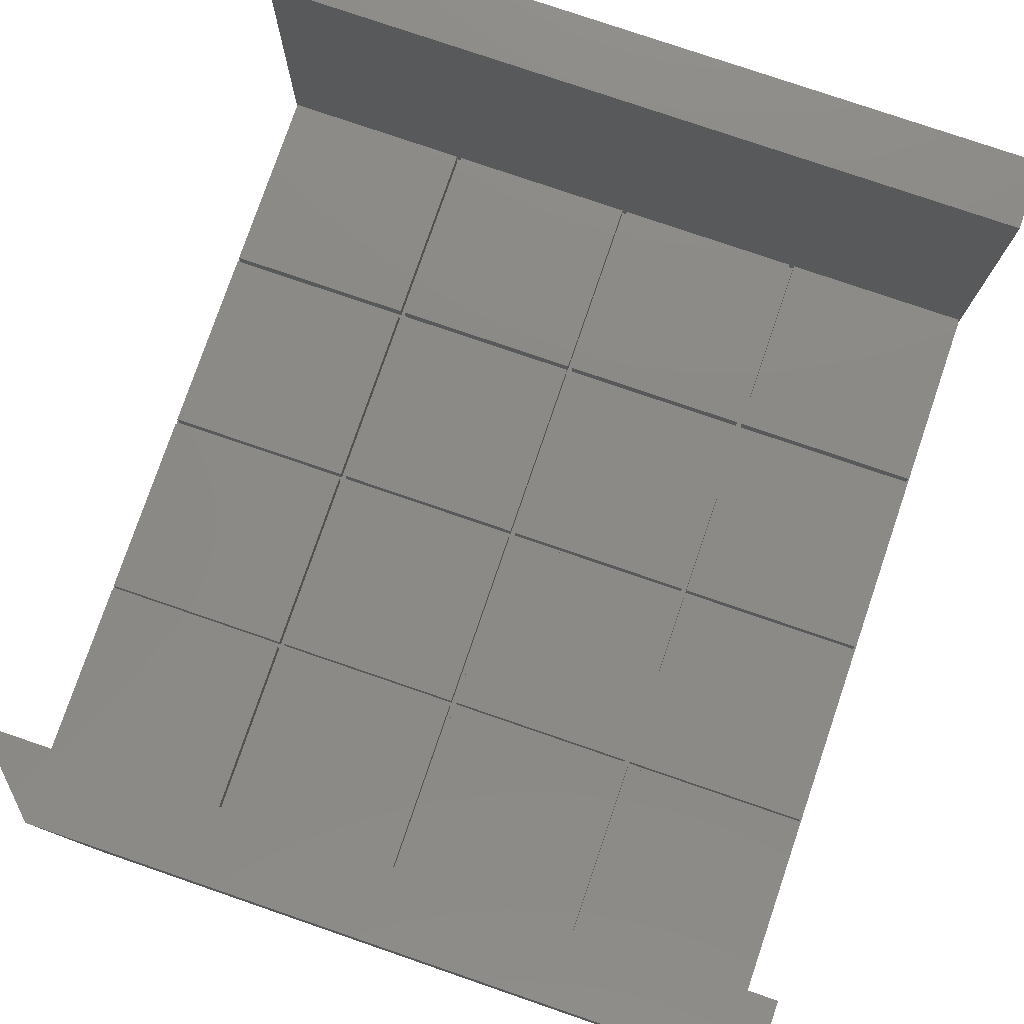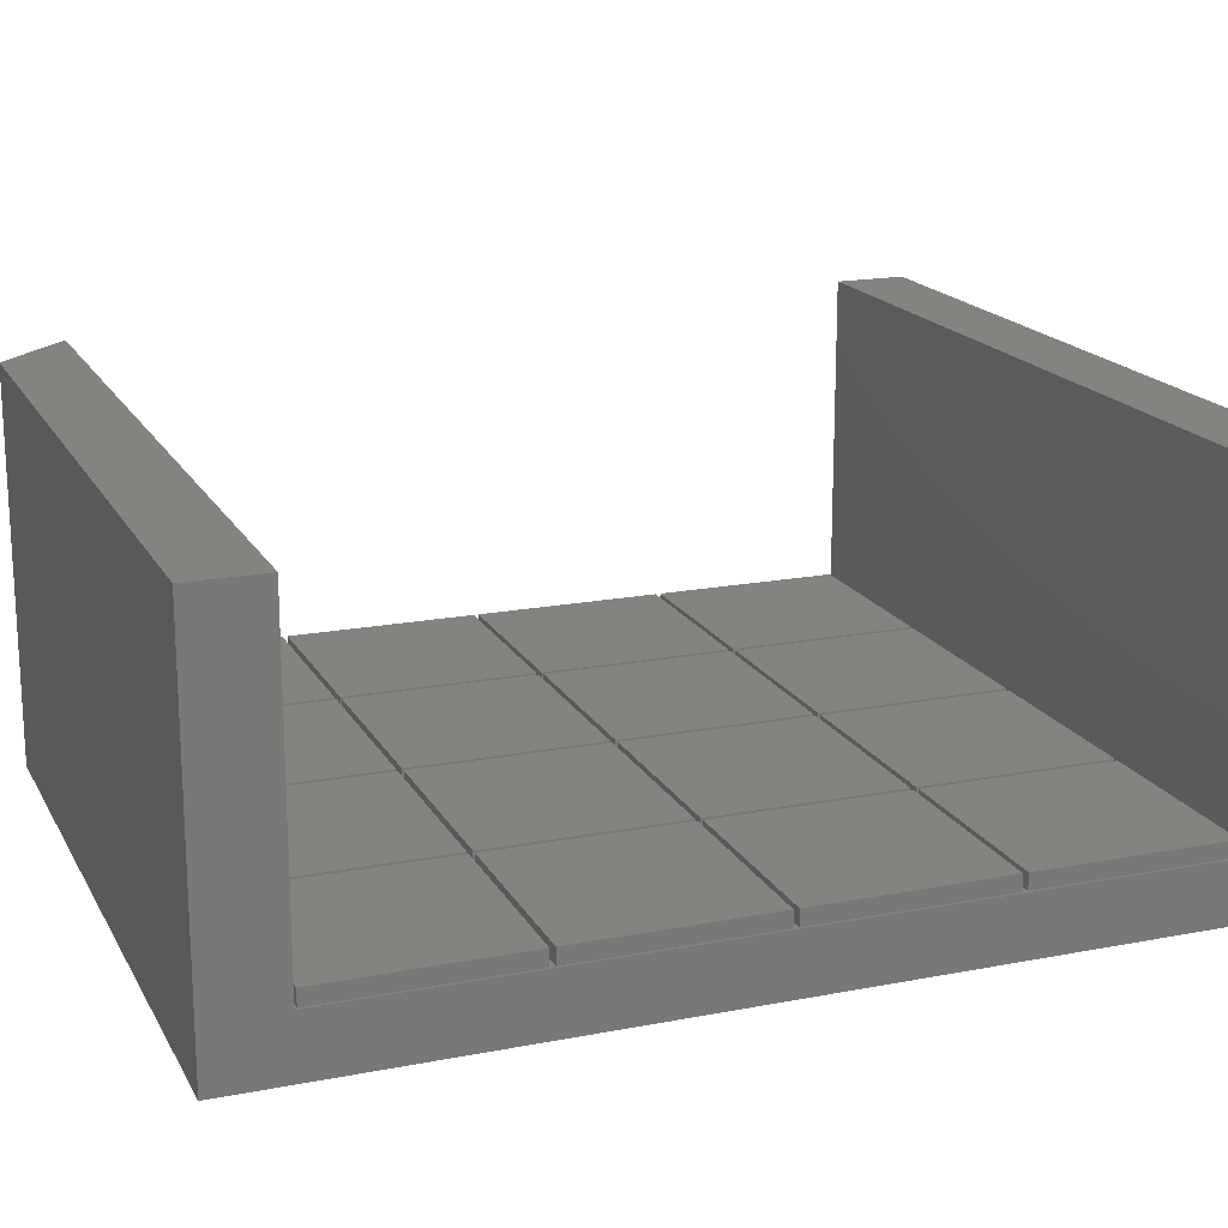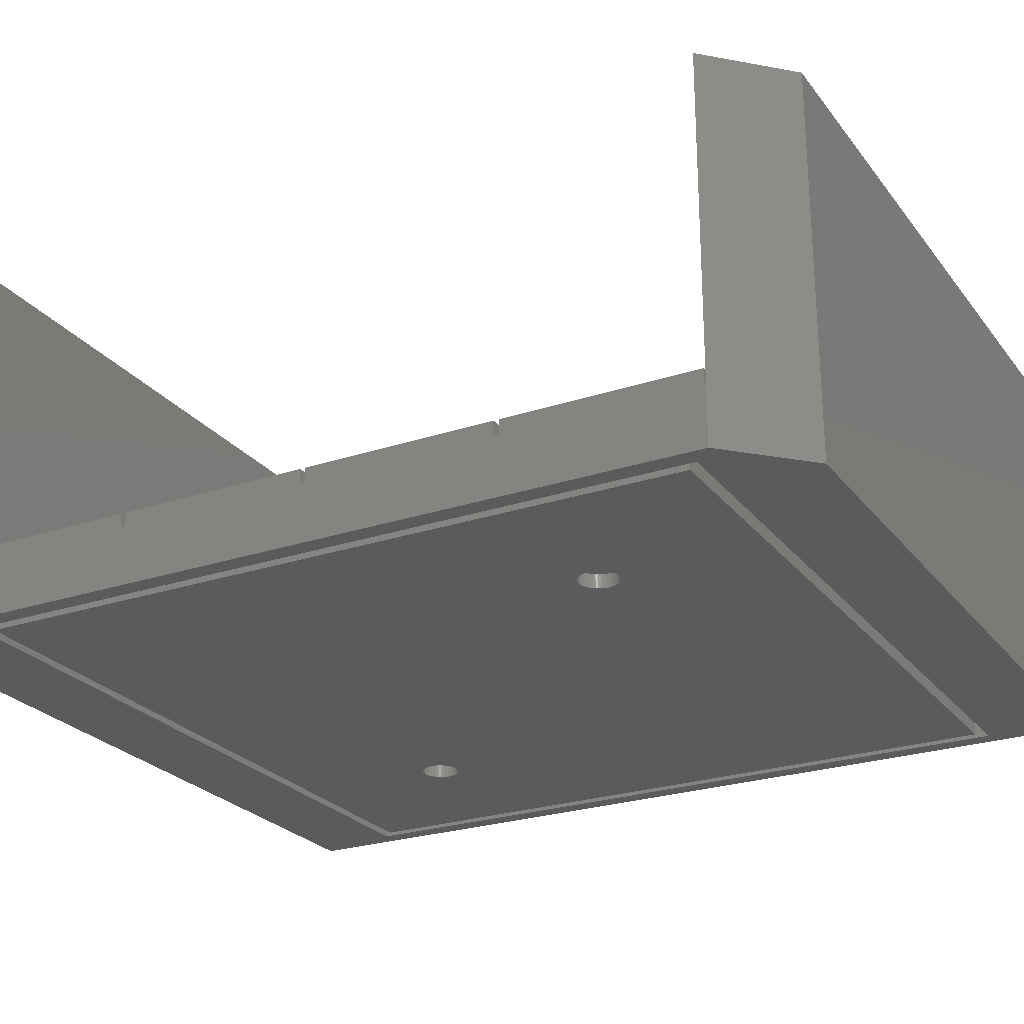
<metadata>
{"format":"stl","ext":"stl","renderer":"f3d","projection":"perspective","resolution":1024,"background":"white","views":[{"elev":78.2,"azim":18.9,"up":"+Z"},{"elev":17.8,"azim":69.2,"up":"+Z"},{"elev":-25.1,"azim":-61.5,"up":"+Z"}]}
</metadata>
<code>
# stl→obj: 364 verts, 724 faces
v 0 9.2 0
v 0 9.2 7.5
v 0 118.4 0
v 0 109.2 7.5
v 0 109.2 49
v 0 118.4 7.5
v 0 118.4 49
v 9.2 0 49
v 2.889e-15 9.2 49
v 9.2 0 0
v 2.889e-15 9.2 7.5
v 97.6 11.6 0
v 2.4 11.6 0
v 2.4 106.8 0
v 100 118.4 0
v 100 0 0
v 97.6 106.8 0
v 100 118.4 7.5
v 100 118.4 49
v 100 109.2 49
v 100 109.2 7.5
v 50.33 58.88 7.5
v 74.67 58.88 7.5
v 50.33 59.52 7.5
v 0.325 9.525 7.5
v 100 9.2 7.5
v 0.325 33.88 7.5
v 0.325 34.52 7.5
v 49.67 59.52 7.5
v 25.32 59.52 7.5
v 49.67 58.88 7.5
v 25.32 9.525 7.5
v 25.32 33.88 7.5
v 24.68 33.88 7.5
v 24.68 9.525 7.5
v 24.68 84.53 7.5
v 0.325 84.53 7.5
v 24.68 83.88 7.5
v 0.325 58.88 7.5
v 0.325 59.52 7.5
v 49.67 34.52 7.5
v 50.33 34.52 7.5
v 24.68 34.52 7.5
v 25.32 34.52 7.5
v 24.68 58.88 7.5
v 0.325 83.88 7.5
v 0.325 108.9 7.5
v 49.67 33.88 7.5
v 25.32 58.88 7.5
v 24.68 59.52 7.5
v 24.68 108.9 7.5
v 25.32 84.53 7.5
v 25.32 83.88 7.5
v 99.67 33.88 7.5
v 99.67 9.525 7.5
v 50.33 33.88 7.5
v 74.67 34.52 7.5
v 75.33 34.52 7.5
v 49.67 9.525 7.5
v 74.67 59.52 7.5
v 99.67 34.52 7.5
v 49.67 83.88 7.5
v 25.32 108.9 7.5
v 74.67 33.88 7.5
v 49.67 108.9 7.5
v 50.33 84.53 7.5
v 49.67 84.53 7.5
v 50.33 108.9 7.5
v 50.33 9.525 7.5
v 74.67 9.525 7.5
v 75.33 9.525 7.5
v 75.33 33.88 7.5
v 74.67 84.53 7.5
v 50.33 83.88 7.5
v 74.67 83.88 7.5
v 75.33 84.53 7.5
v 75.33 108.9 7.5
v 75.33 83.88 7.5
v 74.67 108.9 7.5
v 99.67 108.9 7.5
v 99.67 59.52 7.5
v 75.33 59.52 7.5
v 75.33 58.88 7.5
v 99.67 84.53 7.5
v 99.67 58.88 7.5
v 99.67 83.88 7.5
v 100 0 49
v 100 9.2 49
v 2.4 106.8 2.2
v 2.4 11.6 2.2
v 97.6 106.8 2.2
v 97.6 11.6 2.2
v 0.325 9.525 9.5
v 0.325 33.88 9.5
v 24.68 9.525 9.5
v 24.68 33.88 9.5
v 0.325 34.52 9.5
v 0.325 58.88 9.5
v 24.68 34.52 9.5
v 24.68 58.88 9.5
v 0.325 59.52 9.5
v 0.325 83.88 9.5
v 24.68 59.52 9.5
v 24.68 83.88 9.5
v 0.325 84.53 9.5
v 0.325 108.9 9.5
v 24.68 84.53 9.5
v 24.68 108.9 9.5
v 25.32 9.525 9.5
v 25.32 33.88 9.5
v 49.67 9.525 9.5
v 49.67 33.88 9.5
v 25.32 34.52 9.5
v 25.32 58.88 9.5
v 49.67 34.52 9.5
v 49.67 58.88 9.5
v 25.32 59.52 9.5
v 25.32 83.88 9.5
v 49.67 59.52 9.5
v 49.67 83.88 9.5
v 25.32 84.53 9.5
v 25.32 108.9 9.5
v 49.67 84.53 9.5
v 49.67 108.9 9.5
v 50.33 9.525 9.5
v 50.33 33.88 9.5
v 74.67 9.525 9.5
v 74.67 33.88 9.5
v 50.33 34.52 9.5
v 50.33 58.88 9.5
v 74.67 34.52 9.5
v 74.67 58.88 9.5
v 50.33 59.52 9.5
v 50.33 83.88 9.5
v 74.67 59.52 9.5
v 74.67 83.88 9.5
v 50.33 84.53 9.5
v 50.33 108.9 9.5
v 74.67 84.53 9.5
v 74.67 108.9 9.5
v 75.33 9.525 9.5
v 75.33 33.88 9.5
v 99.67 9.525 9.5
v 99.67 33.88 9.5
v 75.33 34.52 9.5
v 75.33 58.88 9.5
v 99.67 34.52 9.5
v 99.67 58.88 9.5
v 75.33 59.52 9.5
v 75.33 83.88 9.5
v 99.67 59.52 9.5
v 99.67 83.88 9.5
v 75.33 84.53 9.5
v 75.33 108.9 9.5
v 99.67 84.53 9.5
v 99.67 108.9 9.5
v 3.8 13 2.2
v 96.2 13 2.2
v 96.2 105.4 2.2
v 3.8 105.4 2.2
v 3.8 13 0
v 3.8 105.4 0
v 96.2 13 0
v 96.2 105.4 0
v 27.35 35.13 0
v 75.16 86.73 0
v 22.47 34.2 0
v 22.49 33.88 0
v 22.55 33.57 0
v 22.65 33.27 0
v 22.78 32.98 0
v 22.95 32.71 0
v 23.15 32.47 0
v 23.39 32.25 0
v 23.64 32.06 0
v 23.92 31.91 0
v 24.22 31.79 0
v 24.53 31.71 0
v 25.16 31.67 0
v 24.84 31.67 0
v 25.47 31.71 0
v 25.78 31.79 0
v 26.08 31.91 0
v 26.36 32.06 0
v 26.61 32.25 0
v 26.85 32.47 0
v 27.05 32.71 0
v 27.22 32.98 0
v 72.78 82.98 0
v 72.65 83.27 0
v 27.22 35.42 0
v 27.35 33.27 0
v 26.08 36.49 0
v 26.36 36.34 0
v 27.45 33.57 0
v 26.61 36.15 0
v 27.51 33.88 0
v 26.85 35.93 0
v 27.53 34.2 0
v 27.05 35.69 0
v 27.51 34.52 0
v 27.45 34.83 0
v 25.78 36.61 0
v 25.47 36.69 0
v 25.16 36.73 0
v 24.84 36.73 0
v 24.53 36.69 0
v 24.22 36.61 0
v 23.92 36.49 0
v 23.64 36.34 0
v 23.39 36.15 0
v 23.15 35.93 0
v 22.95 35.69 0
v 22.78 35.42 0
v 22.65 35.13 0
v 22.55 34.83 0
v 22.49 34.52 0
v 72.49 83.88 0
v 72.47 84.2 0
v 72.55 83.57 0
v 72.95 82.71 0
v 73.15 82.47 0
v 77.22 82.98 0
v 77.05 82.71 0
v 73.39 82.25 0
v 73.64 82.06 0
v 73.92 81.91 0
v 74.22 81.79 0
v 74.53 81.71 0
v 74.84 81.67 0
v 75.16 81.67 0
v 75.47 81.71 0
v 75.78 81.79 0
v 76.08 81.91 0
v 76.36 82.06 0
v 76.61 82.25 0
v 76.85 82.47 0
v 77.35 83.27 0
v 77.45 83.57 0
v 77.51 83.88 0
v 77.53 84.2 0
v 77.51 84.52 0
v 77.45 84.83 0
v 77.35 85.13 0
v 77.22 85.42 0
v 77.05 85.69 0
v 76.85 85.93 0
v 76.61 86.15 0
v 75.47 86.69 0
v 76.36 86.34 0
v 76.08 86.49 0
v 75.78 86.61 0
v 74.84 86.73 0
v 74.53 86.69 0
v 74.22 86.61 0
v 73.92 86.49 0
v 73.64 86.34 0
v 73.39 86.15 0
v 73.15 85.93 0
v 72.95 85.69 0
v 72.78 85.42 0
v 72.65 85.13 0
v 72.55 84.83 0
v 72.49 84.52 0
v 22.49 34.52 1.788
v 22.47 34.2 1.788
v 22.49 33.88 1.788
v 22.55 34.83 1.788
v 22.65 35.13 1.788
v 22.78 35.42 1.788
v 22.95 35.69 1.788
v 23.15 35.93 1.788
v 23.39 36.15 1.788
v 23.64 36.34 1.788
v 23.92 36.49 1.788
v 24.22 36.61 1.788
v 24.53 36.69 1.788
v 24.84 36.73 1.788
v 25.16 36.73 1.788
v 25.47 36.69 1.788
v 25.78 36.61 1.788
v 26.08 36.49 1.788
v 26.36 36.34 1.788
v 26.61 36.15 1.788
v 26.85 35.93 1.788
v 27.05 35.69 1.788
v 27.22 35.42 1.788
v 27.35 35.13 1.788
v 27.45 34.83 1.788
v 27.51 34.52 1.788
v 27.53 34.2 1.788
v 27.51 33.88 1.788
v 27.45 33.57 1.788
v 27.35 33.27 1.788
v 27.22 32.98 1.788
v 27.05 32.71 1.788
v 26.85 32.47 1.788
v 26.61 32.25 1.788
v 26.36 32.06 1.788
v 26.08 31.91 1.788
v 25.78 31.79 1.788
v 25.47 31.71 1.788
v 25.16 31.67 1.788
v 24.84 31.67 1.788
v 24.53 31.71 1.788
v 24.22 31.79 1.788
v 23.92 31.91 1.788
v 23.64 32.06 1.788
v 23.39 32.25 1.788
v 23.15 32.47 1.788
v 22.95 32.71 1.788
v 22.78 32.98 1.788
v 22.65 33.27 1.788
v 22.55 33.57 1.788
v 72.49 84.52 1.788
v 72.47 84.2 1.788
v 72.49 83.88 1.788
v 72.55 84.83 1.788
v 72.65 85.13 1.788
v 72.78 85.42 1.788
v 72.95 85.69 1.788
v 73.15 85.93 1.788
v 73.39 86.15 1.788
v 73.64 86.34 1.788
v 73.92 86.49 1.788
v 74.22 86.61 1.788
v 74.53 86.69 1.788
v 74.84 86.73 1.788
v 75.16 86.73 1.788
v 75.47 86.69 1.788
v 75.78 86.61 1.788
v 76.08 86.49 1.788
v 76.36 86.34 1.788
v 76.61 86.15 1.788
v 76.85 85.93 1.788
v 77.05 85.69 1.788
v 77.22 85.42 1.788
v 77.35 85.13 1.788
v 77.45 84.83 1.788
v 77.51 84.52 1.788
v 77.53 84.2 1.788
v 77.51 83.88 1.788
v 77.45 83.57 1.788
v 77.35 83.27 1.788
v 77.22 82.98 1.788
v 77.05 82.71 1.788
v 76.85 82.47 1.788
v 76.61 82.25 1.788
v 76.36 82.06 1.788
v 76.08 81.91 1.788
v 75.78 81.79 1.788
v 75.47 81.71 1.788
v 75.16 81.67 1.788
v 74.84 81.67 1.788
v 74.53 81.71 1.788
v 74.22 81.79 1.788
v 73.92 81.91 1.788
v 73.64 82.06 1.788
v 73.39 82.25 1.788
v 73.15 82.47 1.788
v 72.95 82.71 1.788
v 72.78 82.98 1.788
v 72.65 83.27 1.788
v 72.55 83.57 1.788
f 1 2 3
f 3 2 4
f 3 4 5
f 6 5 7
f 3 5 6
f 8 9 10
f 10 9 11
f 10 11 2
f 10 2 1
f 12 10 13
f 14 3 15
f 12 15 16
f 13 3 14
f 1 3 13
f 1 13 10
f 17 15 12
f 10 12 16
f 14 15 17
f 3 6 15
f 15 6 18
f 6 7 18
f 18 7 19
f 7 5 20
f 19 7 20
f 5 4 21
f 20 5 21
f 4 2 11
f 22 23 24
f 25 4 11
f 26 25 11
f 27 4 25
f 28 4 27
f 29 30 31
f 32 33 34
f 26 35 25
f 36 37 38
f 34 28 27
f 39 4 28
f 40 4 39
f 31 41 42
f 33 43 34
f 44 45 43
f 46 38 37
f 46 4 40
f 37 4 46
f 37 47 4
f 41 44 48
f 49 50 45
f 30 38 50
f 39 45 40
f 47 51 4
f 51 36 52
f 21 4 51
f 53 36 38
f 44 49 45
f 26 32 35
f 54 55 26
f 56 42 41
f 23 57 58
f 26 59 32
f 50 40 45
f 48 44 43
f 60 24 23
f 22 24 29
f 30 53 38
f 56 41 48
f 49 31 50
f 31 30 50
f 61 58 54
f 53 62 52
f 52 63 51
f 57 42 64
f 21 51 63
f 21 63 65
f 66 67 62
f 68 65 67
f 26 69 59
f 64 70 71
f 42 22 31
f 26 70 69
f 72 58 57
f 71 72 64
f 73 62 74
f 53 52 36
f 24 74 62
f 66 68 67
f 69 56 48
f 73 66 62
f 73 74 75
f 76 77 73
f 78 75 60
f 55 71 26
f 72 54 58
f 21 65 68
f 21 68 79
f 77 80 21
f 26 71 70
f 43 28 34
f 67 52 62
f 81 82 83
f 21 54 26
f 80 84 21
f 58 83 23
f 62 29 24
f 82 23 83
f 81 83 85
f 21 61 54
f 21 85 61
f 84 76 78
f 78 86 84
f 76 75 78
f 82 78 60
f 21 81 85
f 21 86 81
f 79 73 77
f 21 79 77
f 76 73 75
f 21 84 86
f 82 60 23
f 33 48 43
f 56 64 42
f 57 64 72
f 48 59 69
f 29 31 22
f 34 35 32
f 8 10 16
f 87 8 16
f 11 9 26
f 26 9 88
f 88 9 8
f 87 88 8
f 26 16 15
f 21 26 15
f 26 88 87
f 19 20 18
f 18 21 15
f 87 16 26
f 20 21 18
f 14 89 90
f 13 14 90
f 17 91 89
f 14 17 89
f 91 17 92
f 92 17 12
f 92 12 90
f 90 12 13
f 25 93 27
f 27 93 94
f 93 25 35
f 95 93 35
f 95 35 34
f 96 95 34
f 27 94 34
f 34 94 96
f 28 97 39
f 39 97 98
f 97 28 43
f 99 97 43
f 99 43 45
f 100 99 45
f 39 98 45
f 45 98 100
f 40 101 46
f 46 101 102
f 101 40 50
f 103 101 50
f 103 50 38
f 104 103 38
f 46 102 38
f 38 102 104
f 37 105 47
f 47 105 106
f 105 37 36
f 107 105 36
f 107 36 51
f 108 107 51
f 47 106 51
f 51 106 108
f 32 109 33
f 33 109 110
f 109 32 59
f 111 109 59
f 111 59 48
f 112 111 48
f 33 110 48
f 48 110 112
f 44 113 49
f 49 113 114
f 113 44 41
f 115 113 41
f 115 41 31
f 116 115 31
f 49 114 31
f 31 114 116
f 30 117 53
f 53 117 118
f 117 30 29
f 119 117 29
f 119 29 62
f 120 119 62
f 53 118 62
f 62 118 120
f 52 121 63
f 63 121 122
f 121 52 67
f 123 121 67
f 123 67 65
f 124 123 65
f 63 122 65
f 65 122 124
f 69 125 56
f 56 125 126
f 125 69 70
f 127 125 70
f 127 70 64
f 128 127 64
f 56 126 64
f 64 126 128
f 42 129 22
f 22 129 130
f 129 42 57
f 131 129 57
f 131 57 23
f 132 131 23
f 22 130 23
f 23 130 132
f 24 133 74
f 74 133 134
f 133 24 60
f 135 133 60
f 135 60 75
f 136 135 75
f 74 134 75
f 75 134 136
f 66 137 68
f 68 137 138
f 137 66 73
f 139 137 73
f 139 73 79
f 140 139 79
f 68 138 79
f 79 138 140
f 71 141 72
f 72 141 142
f 141 71 55
f 143 141 55
f 143 55 54
f 144 143 54
f 72 142 54
f 54 142 144
f 58 145 83
f 83 145 146
f 145 58 61
f 147 145 61
f 147 61 85
f 148 147 85
f 83 146 85
f 85 146 148
f 82 149 78
f 78 149 150
f 149 82 81
f 151 149 81
f 151 81 86
f 152 151 86
f 78 150 86
f 86 150 152
f 76 153 77
f 77 153 154
f 153 76 84
f 155 153 84
f 155 84 80
f 156 155 80
f 77 154 80
f 80 154 156
f 157 92 90
f 158 92 157
f 89 157 90
f 91 92 158
f 91 158 159
f 91 159 89
f 159 160 89
f 157 89 160
f 94 93 95
f 96 94 95
f 98 97 99
f 100 98 99
f 102 101 103
f 104 102 103
f 106 105 107
f 108 106 107
f 110 109 111
f 112 110 111
f 114 113 115
f 116 114 115
f 118 117 119
f 120 118 119
f 122 121 123
f 124 122 123
f 126 125 127
f 128 126 127
f 130 129 131
f 132 130 131
f 134 133 135
f 136 134 135
f 138 137 139
f 140 138 139
f 142 141 143
f 144 142 143
f 146 145 147
f 148 146 147
f 150 149 151
f 152 150 151
f 154 153 155
f 156 154 155
f 161 157 162
f 162 157 160
f 157 161 163
f 158 157 163
f 162 160 164
f 164 160 159
f 158 163 164
f 159 158 164
f 165 162 163
f 166 162 164
f 161 162 167
f 161 167 168
f 161 168 169
f 161 169 170
f 161 170 171
f 161 171 172
f 161 172 173
f 161 173 174
f 161 174 175
f 161 175 176
f 161 176 177
f 161 177 163
f 177 178 163
f 179 163 180
f 181 163 179
f 182 163 181
f 183 163 182
f 184 163 183
f 185 163 184
f 186 163 185
f 187 163 186
f 188 163 187
f 189 163 190
f 191 162 165
f 188 192 163
f 193 162 194
f 192 195 163
f 194 162 196
f 195 197 163
f 196 162 198
f 197 199 163
f 198 162 200
f 199 201 163
f 200 162 191
f 201 202 163
f 202 165 163
f 203 162 193
f 204 162 203
f 205 162 204
f 206 162 205
f 207 162 206
f 208 162 207
f 209 162 208
f 210 162 209
f 211 162 210
f 212 162 211
f 213 162 212
f 214 162 213
f 215 162 214
f 216 162 215
f 217 162 216
f 167 162 217
f 218 162 219
f 220 162 218
f 190 162 220
f 163 162 190
f 221 163 189
f 222 163 221
f 223 164 224
f 163 222 225
f 163 225 226
f 163 226 227
f 163 227 228
f 163 228 229
f 163 229 230
f 163 230 231
f 163 231 232
f 163 232 233
f 163 233 234
f 163 234 235
f 163 235 236
f 163 236 237
f 163 237 164
f 237 224 164
f 238 164 223
f 239 164 238
f 240 164 239
f 241 164 240
f 242 164 241
f 243 164 242
f 244 164 243
f 245 164 244
f 246 164 245
f 247 164 246
f 248 164 247
f 166 164 249
f 248 250 164
f 250 251 164
f 251 252 164
f 252 249 164
f 253 162 166
f 254 162 253
f 255 162 254
f 256 162 255
f 257 162 256
f 258 162 257
f 259 162 258
f 260 162 259
f 261 162 260
f 262 162 261
f 263 162 262
f 264 162 263
f 219 162 264
f 180 163 178
f 217 265 266
f 167 217 266
f 266 267 168
f 167 266 168
f 216 268 265
f 217 216 265
f 215 269 268
f 216 215 268
f 214 270 269
f 215 214 269
f 213 271 270
f 214 213 270
f 212 272 271
f 213 212 271
f 211 273 272
f 212 211 272
f 210 274 273
f 211 210 273
f 209 275 274
f 210 209 274
f 208 276 275
f 209 208 275
f 207 277 276
f 208 207 276
f 206 278 277
f 207 206 277
f 205 279 278
f 206 205 278
f 204 280 279
f 205 204 279
f 203 281 280
f 204 203 280
f 193 282 281
f 203 193 281
f 194 283 282
f 193 194 282
f 196 284 283
f 194 196 283
f 198 285 284
f 196 198 284
f 286 285 200
f 200 285 198
f 287 286 191
f 191 286 200
f 288 287 165
f 165 287 191
f 289 288 202
f 202 288 165
f 290 289 201
f 201 289 202
f 291 290 199
f 199 290 201
f 291 199 292
f 292 199 197
f 292 197 293
f 293 197 195
f 293 195 294
f 294 195 192
f 294 192 295
f 295 192 188
f 295 188 296
f 296 188 187
f 296 187 297
f 297 187 186
f 297 186 298
f 298 186 185
f 298 185 299
f 299 185 184
f 299 184 300
f 300 184 183
f 300 183 301
f 301 183 182
f 301 182 302
f 302 182 181
f 302 181 303
f 303 181 179
f 303 179 304
f 304 179 180
f 304 180 305
f 305 180 178
f 305 178 306
f 306 178 177
f 306 177 307
f 307 177 176
f 307 176 308
f 308 176 175
f 308 175 309
f 309 175 174
f 309 174 310
f 310 174 173
f 311 310 173
f 172 311 173
f 312 311 172
f 171 312 172
f 313 312 171
f 170 313 171
f 314 313 170
f 169 314 170
f 267 314 169
f 168 267 169
f 264 315 316
f 219 264 316
f 316 317 218
f 219 316 218
f 263 318 315
f 264 263 315
f 262 319 318
f 263 262 318
f 261 320 319
f 262 261 319
f 260 321 320
f 261 260 320
f 259 322 321
f 260 259 321
f 258 323 322
f 259 258 322
f 257 324 323
f 258 257 323
f 256 325 324
f 257 256 324
f 255 326 325
f 256 255 325
f 254 327 326
f 255 254 326
f 253 328 327
f 254 253 327
f 166 329 328
f 253 166 328
f 249 330 329
f 166 249 329
f 252 331 330
f 249 252 330
f 251 332 331
f 252 251 331
f 250 333 332
f 251 250 332
f 248 334 333
f 250 248 333
f 247 335 334
f 248 247 334
f 336 335 246
f 246 335 247
f 337 336 245
f 245 336 246
f 338 337 244
f 244 337 245
f 339 338 243
f 243 338 244
f 340 339 242
f 242 339 243
f 341 340 241
f 241 340 242
f 341 241 342
f 342 241 240
f 342 240 343
f 343 240 239
f 343 239 344
f 344 239 238
f 344 238 345
f 345 238 223
f 345 223 346
f 346 223 224
f 346 224 347
f 347 224 237
f 347 237 348
f 348 237 236
f 348 236 349
f 349 236 235
f 349 235 350
f 350 235 234
f 350 234 351
f 351 234 233
f 351 233 352
f 352 233 232
f 352 232 353
f 353 232 231
f 353 231 354
f 354 231 230
f 354 230 355
f 355 230 229
f 355 229 356
f 356 229 228
f 356 228 357
f 357 228 227
f 357 227 358
f 358 227 226
f 358 226 359
f 359 226 225
f 359 225 360
f 360 225 222
f 361 360 222
f 221 361 222
f 362 361 221
f 189 362 221
f 363 362 189
f 190 363 189
f 364 363 190
f 220 364 190
f 317 364 220
f 218 317 220
f 268 269 265
f 265 269 270
f 265 270 271
f 265 271 272
f 265 272 273
f 265 273 274
f 265 274 275
f 265 275 276
f 265 276 277
f 265 277 278
f 265 278 279
f 265 279 280
f 265 280 281
f 265 281 282
f 265 282 283
f 265 283 284
f 265 284 285
f 265 285 286
f 265 286 287
f 265 287 288
f 265 288 289
f 265 289 290
f 265 290 291
f 265 291 292
f 265 292 293
f 265 293 294
f 265 294 295
f 265 295 296
f 265 296 297
f 265 297 298
f 265 298 299
f 265 299 300
f 265 300 301
f 265 301 302
f 265 302 303
f 265 303 304
f 265 304 305
f 265 305 306
f 265 306 307
f 265 307 308
f 265 308 309
f 265 309 310
f 265 310 311
f 265 311 312
f 265 312 313
f 265 313 314
f 265 314 267
f 265 267 266
f 318 319 315
f 315 319 320
f 315 320 321
f 315 321 322
f 315 322 323
f 315 323 324
f 315 324 325
f 315 325 326
f 315 326 327
f 315 327 328
f 315 328 329
f 315 329 330
f 315 330 331
f 315 331 332
f 315 332 333
f 315 333 334
f 315 334 335
f 315 335 336
f 315 336 337
f 315 337 338
f 315 338 339
f 315 339 340
f 315 340 341
f 315 341 342
f 315 342 343
f 315 343 344
f 315 344 345
f 315 345 346
f 315 346 347
f 315 347 348
f 315 348 349
f 315 349 350
f 315 350 351
f 315 351 352
f 315 352 353
f 315 353 354
f 315 354 355
f 315 355 356
f 315 356 357
f 315 357 358
f 315 358 359
f 315 359 360
f 315 360 361
f 315 361 362
f 315 362 363
f 315 363 364
f 315 364 317
f 315 317 316

</code>
